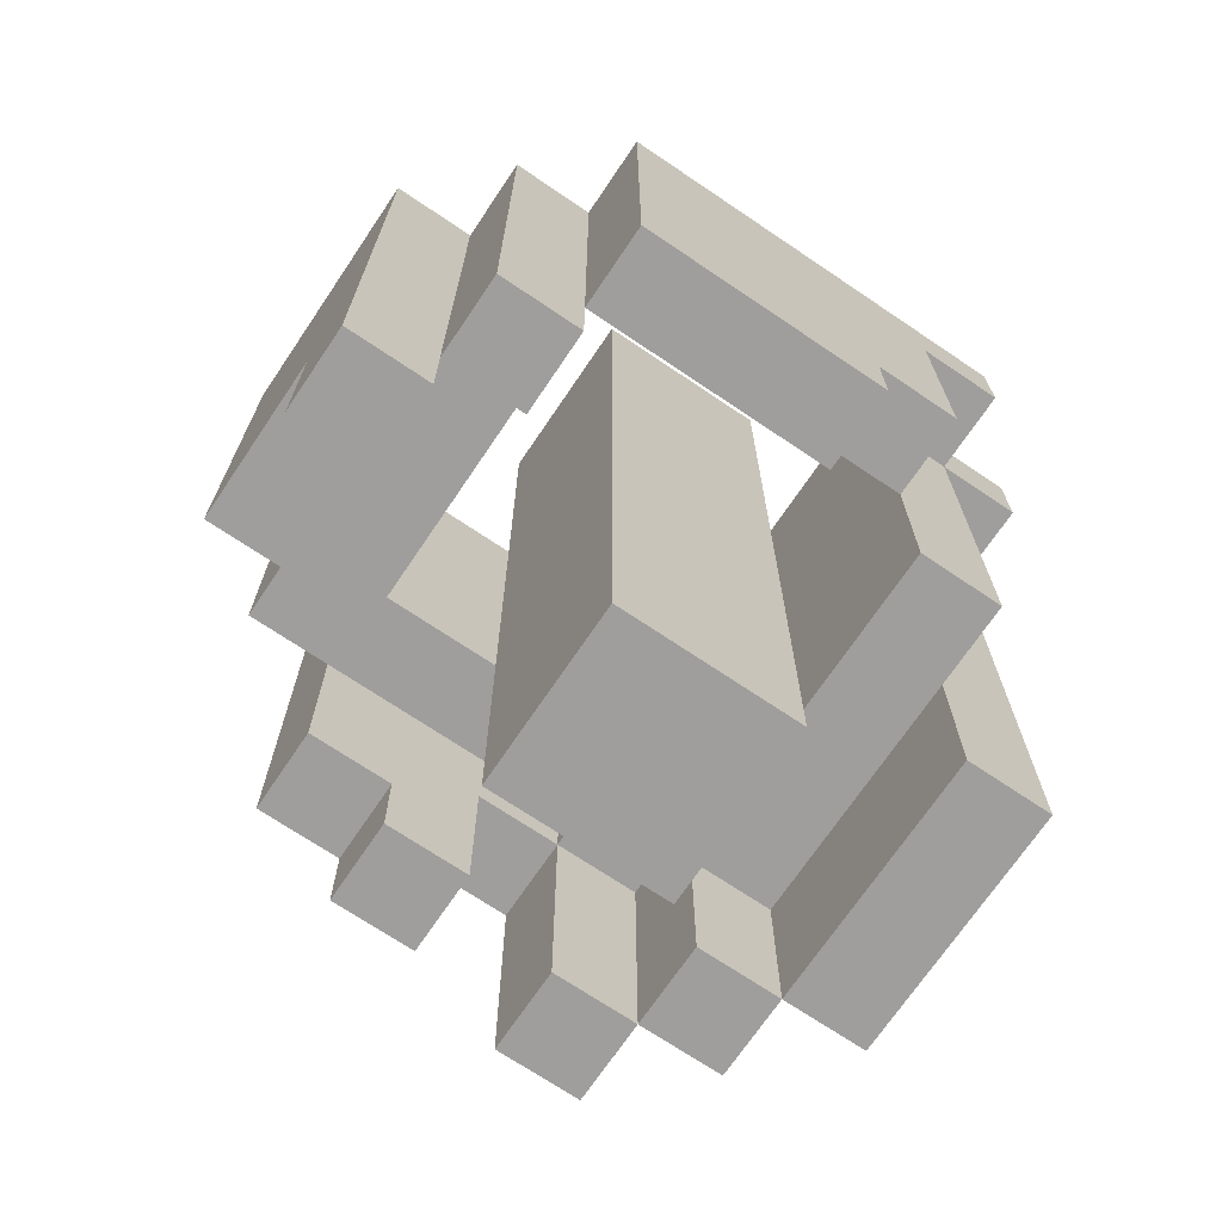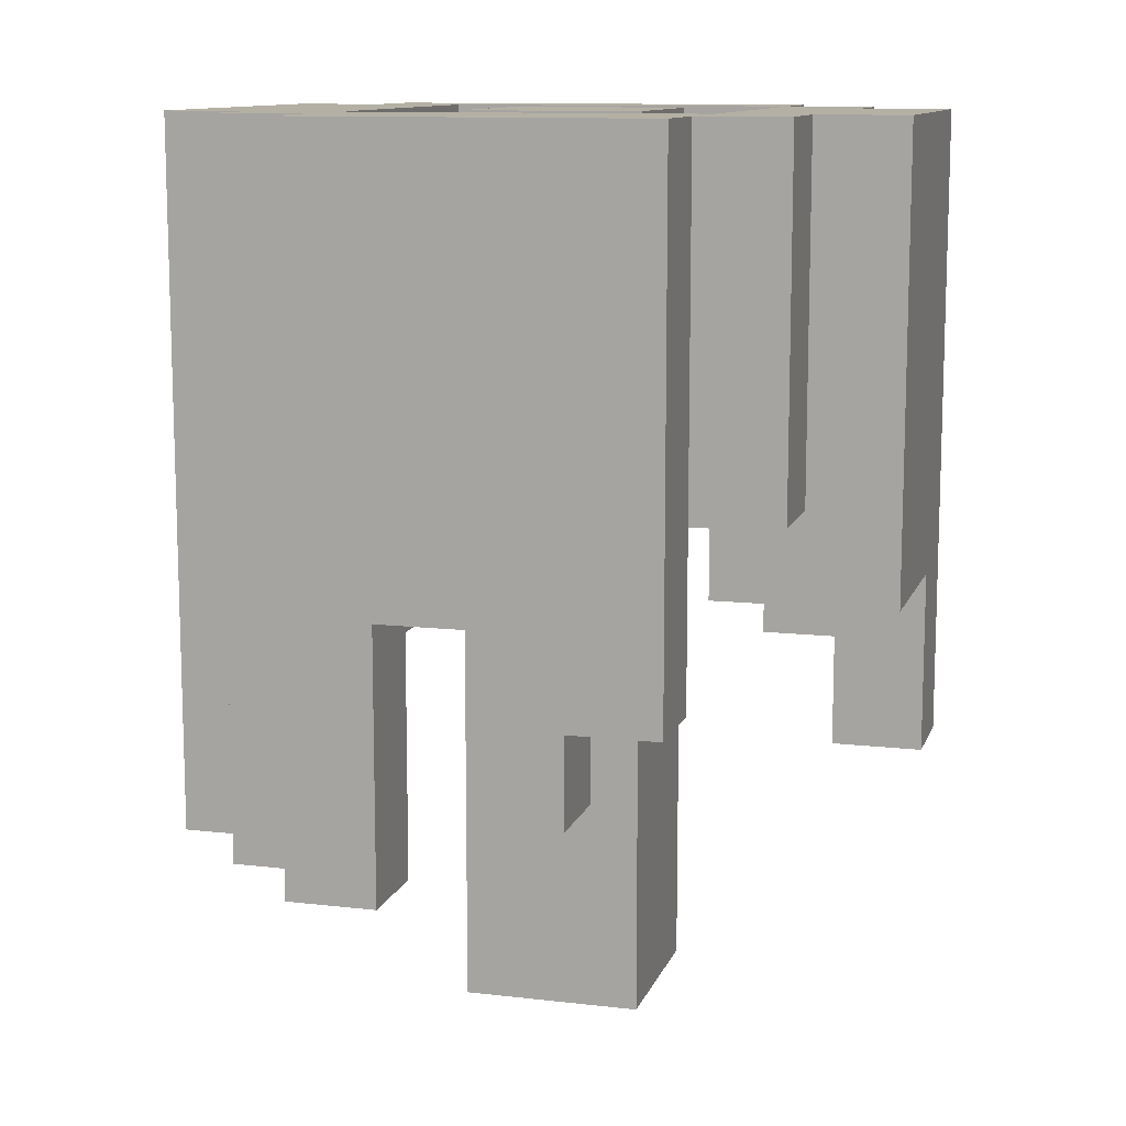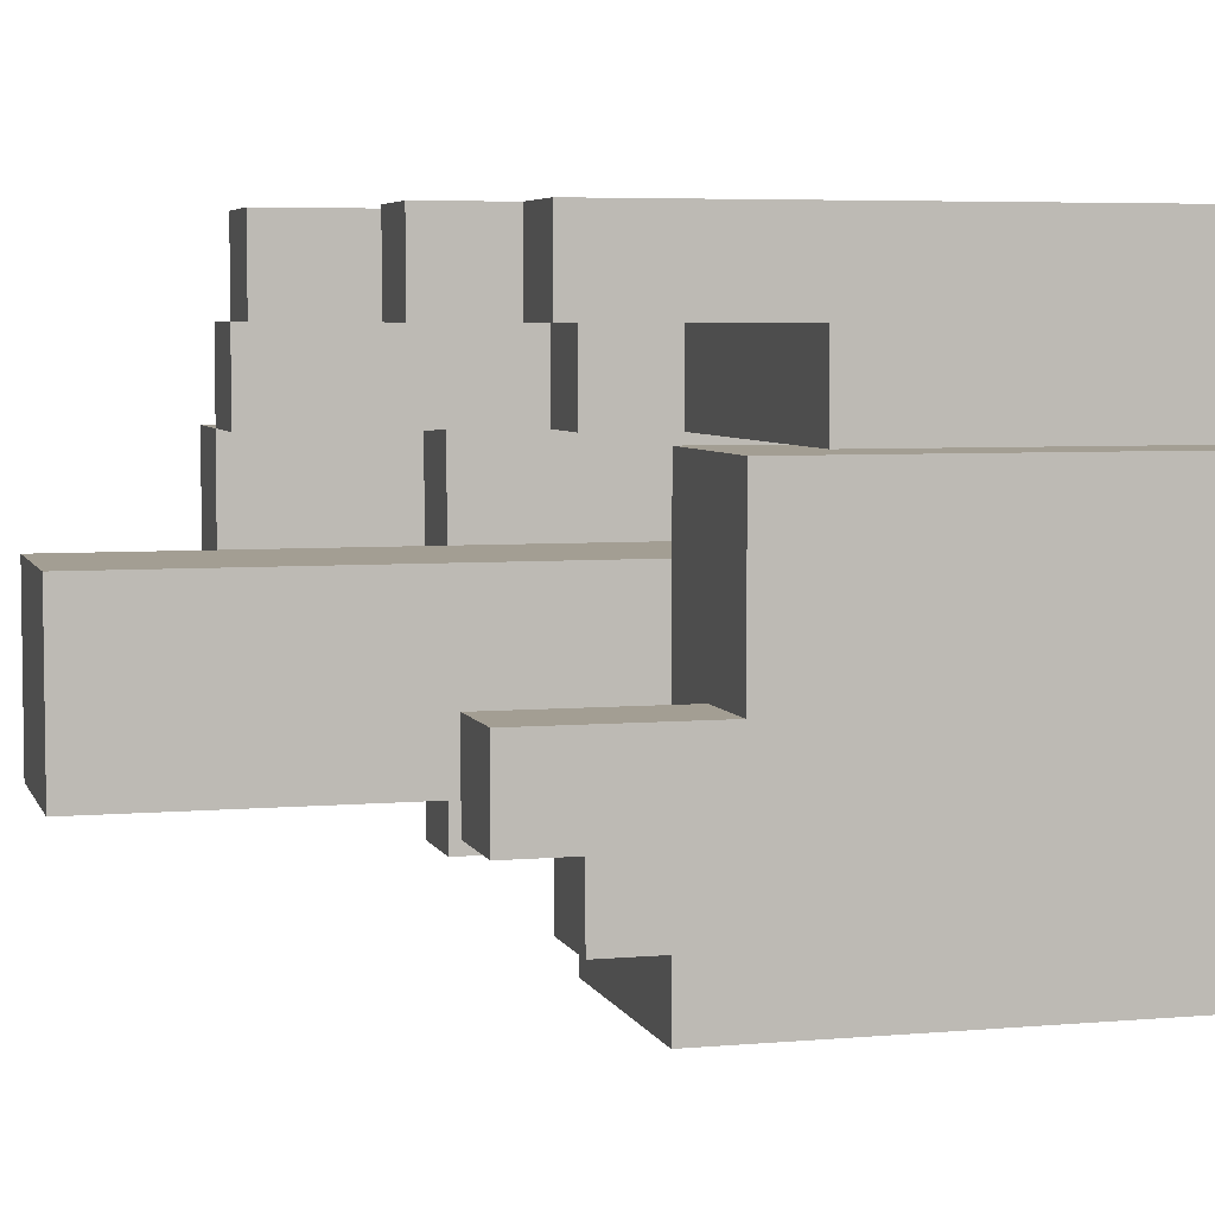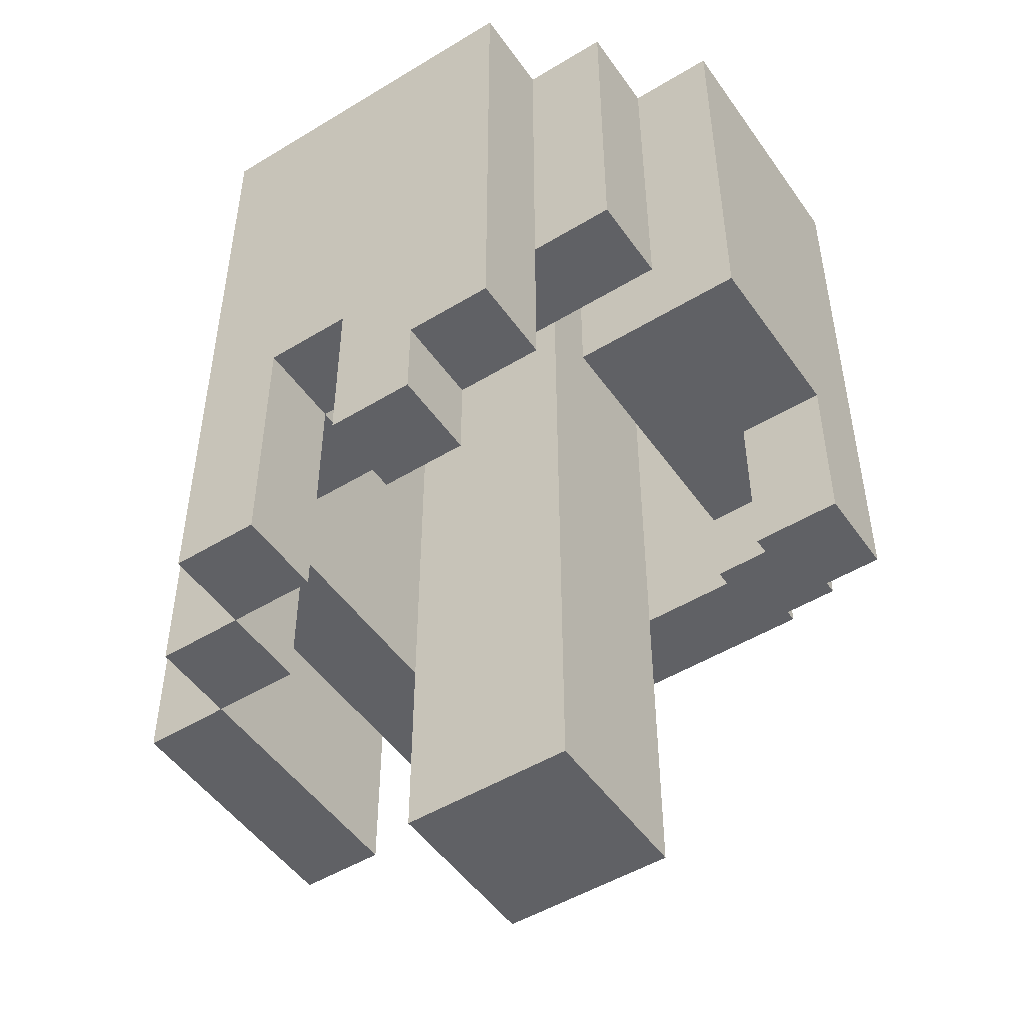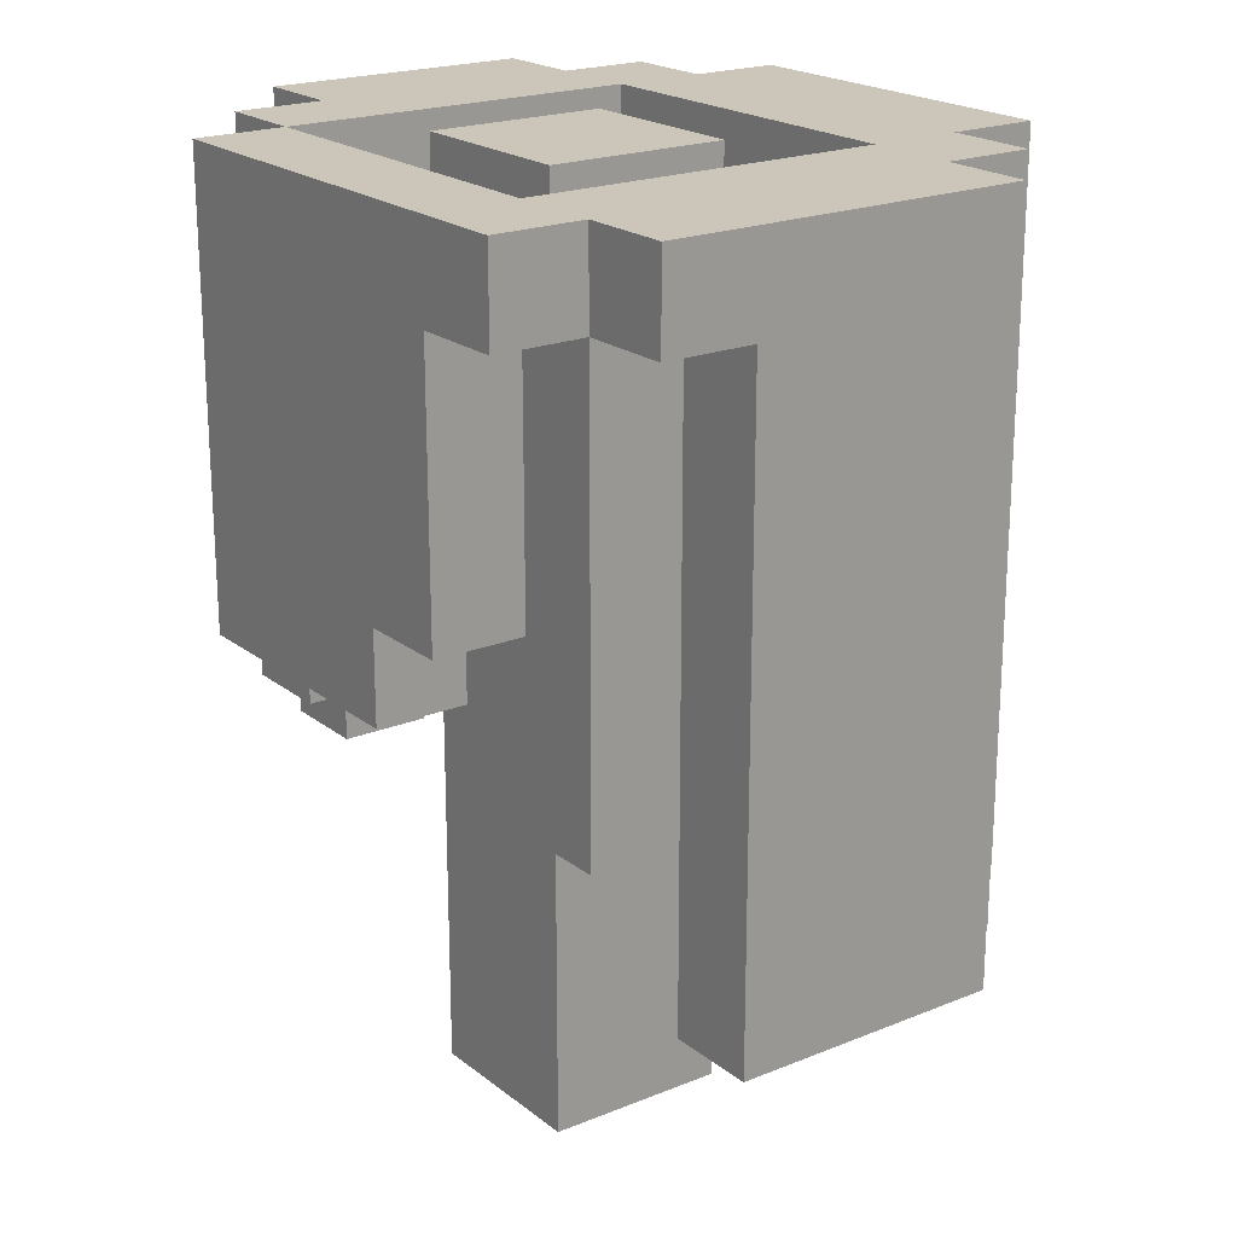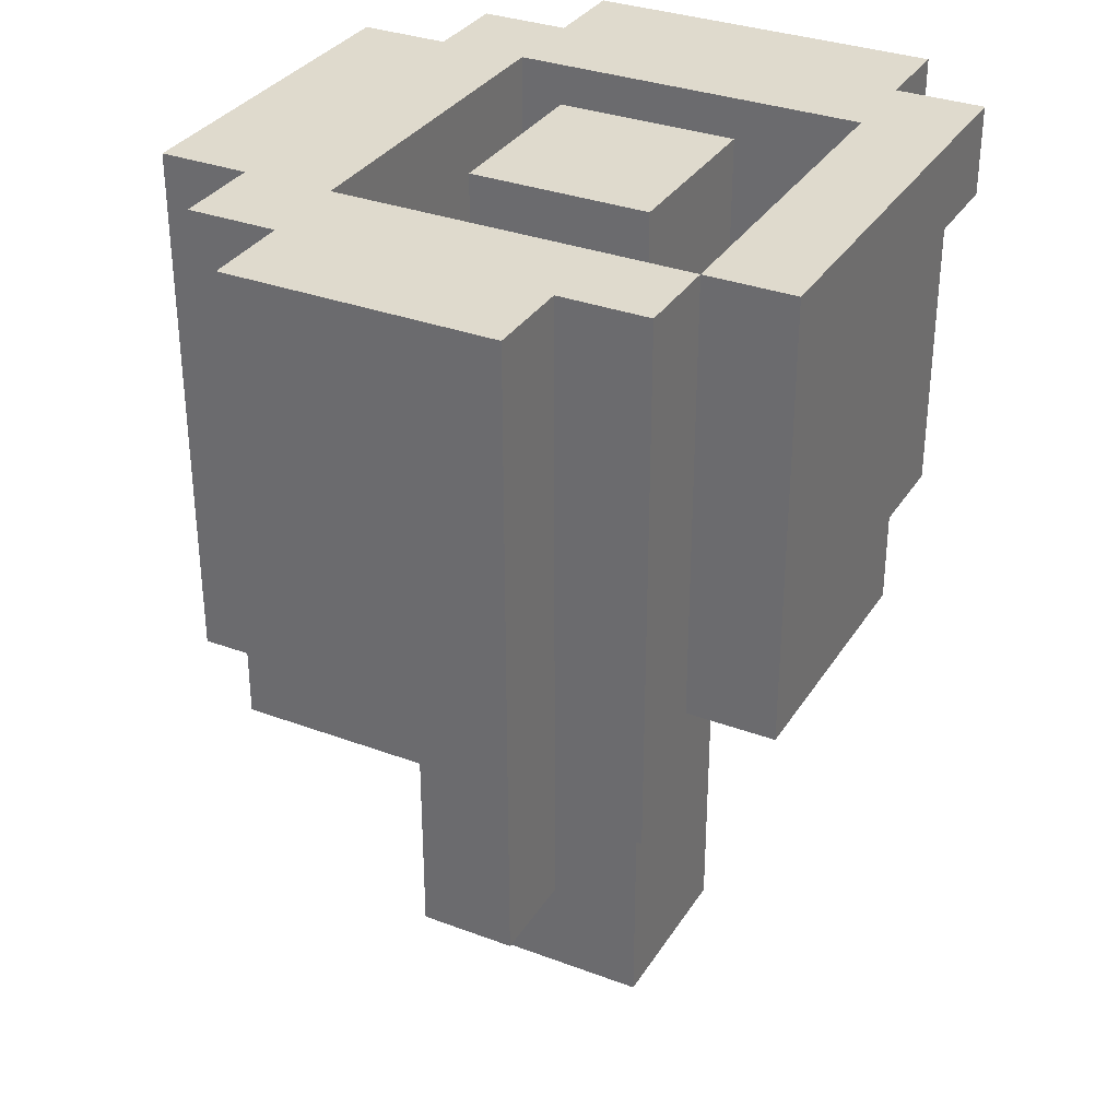
<metadata>
{"format":"obj","ext":"obj","renderer":"f3d","projection":"perspective","resolution":1024,"background":"white","views":[{"elev":-70.9,"azim":146.0,"up":"+Y"},{"elev":11.4,"azim":15.7,"up":"+Y"},{"elev":5.2,"azim":74.7,"up":"+Z"},{"elev":-49.9,"azim":33.8,"up":"+Y"},{"elev":20.8,"azim":-126.2,"up":"+Y"},{"elev":32.7,"azim":117.4,"up":"+Y"}]}
</metadata>
<code>
o
v 0.1 2.2 0.2
v 0.1 2.2 -0.1
v 0.1 2.9 -0.1
v 0.1 2.9 -0.2
v 0.1 3 0.2
v 0.1 3 -0.2
v 0.2 2.2 0.3
v 0.2 2.2 0.2
v 0.2 2.4 -0.1
v 0.2 2.4 -0.2
v 0.2 2.9 -0.1
v 0.2 2.9 -0.2
v 0.2 2.9 -0.3
v 0.2 3 0.3
v 0.2 3 0.2
v 0.2 3 -0.2
v 0.2 3 -0.3
v 0.3 2.2 0.4
v 0.3 2.2 0.3
v 0.3 2.6 -0.2
v 0.3 2.6 -0.3
v 0.3 2.9 -0.2
v 0.3 2.9 -0.3
v 0.3 3 0.4
v 0.3 3 0.3
v 0.4 2 0.1
v 0.4 2 -0.1
v 0.4 2.5 -0.2
v 0.4 2.5 -0.3
v 0.4 2.6 -0.2
v 0.4 2.6 -0.3
v 0.4 3 0.1
v 0.4 3 -0.1
v 0.5 2.3 0.4
v 0.5 2.3 0.3
v 0.5 2.5 0.4
v 0.5 2.5 0.3
v 0.7 2.4 -0.1
v 0.7 2.4 -0.2
v 0.7 2.5 0.2
v 0.7 2.5 -0.1
v 0.7 2.5 -0.2
v 0.7 2.6 0.2
v 0.7 3 0.2
v 0.7 3 -0.2
v 0.8 2.3 0
v 0.8 2.3 -0.1
v 0.8 2.4 -0.1
v 0.8 2.5 0
v 0.8 2.5 -0.1
v 0.2 2.2 0.2
v 0.2 2.2 -0.1
v 0.2 2.4 0.2
v 0.2 2.4 -0.1
v 0.3 2.2 0.3
v 0.3 2.2 0.2
v 0.3 2.4 0.2
v 0.3 2.4 -0.2
v 0.3 2.5 0.3
v 0.3 2.5 0.2
v 0.3 2.6 -0.2
v 0.3 3 0.2
v 0.3 3 -0.2
v 0.4 2.2 0.4
v 0.4 2.2 0.3
v 0.4 2.5 0.4
v 0.4 2.5 0.3
v 0.4 2.5 0.2
v 0.4 2.6 0.3
v 0.4 2.6 0.2
v 0.6 2 0.1
v 0.6 2 -0.1
v 0.6 2.3 0.4
v 0.6 2.3 0.3
v 0.6 2.4 0.4
v 0.6 2.4 0.3
v 0.6 3 0.1
v 0.6 3 -0.1
v 0.7 2.4 0.4
v 0.7 2.4 0.3
v 0.7 2.5 -0.2
v 0.7 2.5 -0.3
v 0.7 2.6 0.3
v 0.7 3 0.4
v 0.7 3 0.3
v 0.7 3 -0.2
v 0.7 3 -0.3
v 0.8 2.4 -0.1
v 0.8 2.4 -0.2
v 0.8 2.6 0.3
v 0.8 2.6 0.2
v 0.8 3 0.3
v 0.8 3 0.2
v 0.8 3 -0.1
v 0.8 3 -0.2
v 0.9 2.3 0
v 0.9 2.3 -0.1
v 0.9 2.5 0.2
v 0.9 2.5 0
v 0.9 3 0.2
v 0.9 3 -0.1
v 0.3 2.2 0.4
v 0.3 3 0.4
v 0.4 2.2 0.4
v 0.4 2.5 0.4
v 0.5 2.3 0.4
v 0.5 2.5 0.4
v 0.6 2.3 0.4
v 0.6 2.4 0.4
v 0.7 2.4 0.4
v 0.7 3 0.4
v 0.2 2.2 0.3
v 0.2 3 0.3
v 0.3 2.2 0.3
v 0.3 3 0.3
v 0.7 2.6 0.3
v 0.7 3 0.3
v 0.8 2.6 0.3
v 0.8 3 0.3
v 0.1 2.2 0.2
v 0.1 3 0.2
v 0.2 2.2 0.2
v 0.2 3 0.2
v 0.7 2.5 0.2
v 0.7 2.6 0.2
v 0.8 2.6 0.2
v 0.8 3 0.2
v 0.9 2.5 0.2
v 0.9 3 0.2
v 0.4 2 0.1
v 0.4 3 0.1
v 0.6 2 0.1
v 0.6 3 0.1
v 0.8 2.3 0
v 0.8 2.5 0
v 0.9 2.3 0
v 0.9 2.5 0
v 0.7 2.4 -0.1
v 0.7 2.5 -0.1
v 0.8 2.4 -0.1
v 0.8 2.5 -0.1
v 0.3 2.6 -0.2
v 0.3 3 -0.2
v 0.4 2.5 -0.2
v 0.4 2.6 -0.2
v 0.7 2.5 -0.2
v 0.7 3 -0.2
v 0.3 2.2 0.3
v 0.3 2.5 0.3
v 0.4 2.2 0.3
v 0.4 2.5 0.3
v 0.4 2.6 0.3
v 0.5 2.3 0.3
v 0.5 2.5 0.3
v 0.6 2.3 0.3
v 0.6 2.4 0.3
v 0.7 2.4 0.3
v 0.7 2.6 0.3
v 0.2 2.2 0.2
v 0.2 2.4 0.2
v 0.3 2.2 0.2
v 0.3 2.4 0.2
v 0.3 2.5 0.2
v 0.3 3 0.2
v 0.4 2.5 0.2
v 0.4 2.6 0.2
v 0.7 2.6 0.2
v 0.7 3 0.2
v 0.1 2.2 -0.1
v 0.1 2.9 -0.1
v 0.2 2.2 -0.1
v 0.2 2.4 -0.1
v 0.2 2.9 -0.1
v 0.4 2 -0.1
v 0.4 3 -0.1
v 0.6 2 -0.1
v 0.6 3 -0.1
v 0.8 2.3 -0.1
v 0.8 2.4 -0.1
v 0.8 3 -0.1
v 0.9 2.3 -0.1
v 0.9 3 -0.1
v 0.1 2.9 -0.2
v 0.1 3 -0.2
v 0.2 2.4 -0.2
v 0.2 2.9 -0.2
v 0.2 3 -0.2
v 0.3 2.4 -0.2
v 0.3 2.6 -0.2
v 0.3 2.9 -0.2
v 0.7 2.4 -0.2
v 0.7 2.5 -0.2
v 0.7 3 -0.2
v 0.8 2.4 -0.2
v 0.8 3 -0.2
v 0.2 2.9 -0.3
v 0.2 3 -0.3
v 0.3 2.6 -0.3
v 0.3 2.9 -0.3
v 0.4 2.5 -0.3
v 0.4 2.6 -0.3
v 0.7 2.5 -0.3
v 0.7 3 -0.3
v 0.4 2 0.1
v 0.6 2 0.1
v 0.4 2 -0.1
v 0.6 2 -0.1
v 0.3 2.2 0.4
v 0.4 2.2 0.4
v 0.2 2.2 0.3
v 0.3 2.2 0.3
v 0.4 2.2 0.3
v 0.1 2.2 0.2
v 0.2 2.2 0.2
v 0.3 2.2 0.2
v 0.1 2.2 -0.1
v 0.2 2.2 -0.1
v 0.5 2.3 0.4
v 0.6 2.3 0.4
v 0.5 2.3 0.3
v 0.6 2.3 0.3
v 0.8 2.3 0
v 0.9 2.3 0
v 0.8 2.3 -0.1
v 0.9 2.3 -0.1
v 0.6 2.4 0.4
v 0.7 2.4 0.4
v 0.6 2.4 0.3
v 0.7 2.4 0.3
v 0.2 2.4 0.2
v 0.3 2.4 0.2
v 0.2 2.4 -0.1
v 0.7 2.4 -0.1
v 0.8 2.4 -0.1
v 0.2 2.4 -0.2
v 0.3 2.4 -0.2
v 0.7 2.4 -0.2
v 0.8 2.4 -0.2
v 0.4 2.5 0.4
v 0.5 2.5 0.4
v 0.3 2.5 0.3
v 0.4 2.5 0.3
v 0.5 2.5 0.3
v 0.3 2.5 0.2
v 0.4 2.5 0.2
v 0.7 2.5 0.2
v 0.9 2.5 0.2
v 0.8 2.5 0
v 0.9 2.5 0
v 0.7 2.5 -0.1
v 0.8 2.5 -0.1
v 0.4 2.5 -0.2
v 0.7 2.5 -0.2
v 0.4 2.5 -0.3
v 0.7 2.5 -0.3
v 0.4 2.6 0.3
v 0.7 2.6 0.3
v 0.8 2.6 0.3
v 0.4 2.6 0.2
v 0.7 2.6 0.2
v 0.8 2.6 0.2
v 0.3 2.6 -0.2
v 0.4 2.6 -0.2
v 0.3 2.6 -0.3
v 0.4 2.6 -0.3
v 0.1 2.9 -0.1
v 0.2 2.9 -0.1
v 0.1 2.9 -0.2
v 0.2 2.9 -0.2
v 0.3 2.9 -0.2
v 0.2 2.9 -0.3
v 0.3 2.9 -0.3
v 0.3 3 0.4
v 0.7 3 0.4
v 0.2 3 0.3
v 0.3 3 0.3
v 0.7 3 0.3
v 0.8 3 0.3
v 0.1 3 0.2
v 0.2 3 0.2
v 0.3 3 0.2
v 0.7 3 0.2
v 0.8 3 0.2
v 0.9 3 0.2
v 0.4 3 0.1
v 0.6 3 0.1
v 0.4 3 -0.1
v 0.6 3 -0.1
v 0.8 3 -0.1
v 0.9 3 -0.1
v 0.1 3 -0.2
v 0.2 3 -0.2
v 0.3 3 -0.2
v 0.7 3 -0.2
v 0.8 3 -0.2
v 0.2 3 -0.3
v 0.7 3 -0.3
f 3 2 1
f 5 3 1
f 5 4 3
f 6 4 5
f 11 10 9
f 12 10 11
f 14 8 7
f 15 8 14
f 16 13 12
f 17 13 16
f 22 21 20
f 23 21 22
f 24 19 18
f 25 19 24
f 30 29 28
f 31 29 30
f 32 27 26
f 33 27 32
f 36 35 34
f 37 35 36
f 41 39 38
f 42 39 41
f 43 41 40
f 43 42 41
f 44 42 43
f 45 42 44
f 48 47 46
f 49 48 46
f 50 48 49
f 51 52 53
f 53 52 54
f 55 56 57
f 55 57 59
f 57 58 59
f 59 58 60
f 60 58 61
f 60 61 62
f 62 61 63
f 64 65 66
f 66 65 67
f 67 68 69
f 69 68 70
f 73 74 75
f 75 74 76
f 71 72 77
f 77 72 78
f 79 80 83
f 79 83 84
f 84 83 85
f 81 82 86
f 86 82 87
f 90 91 92
f 92 91 93
f 88 89 94
f 94 89 95
f 96 97 99
f 98 99 100
f 99 97 101
f 100 99 101
f 104 103 102
f 105 103 104
f 107 103 105
f 108 107 106
f 109 107 108
f 110 107 109
f 111 103 107
f 111 107 110
f 114 113 112
f 115 113 114
f 118 117 116
f 119 117 118
f 122 121 120
f 123 121 122
f 126 125 124
f 128 126 124
f 128 127 126
f 129 127 128
f 132 131 130
f 133 131 132
f 136 135 134
f 137 135 136
f 140 139 138
f 141 139 140
f 145 143 142
f 146 145 144
f 147 143 145
f 147 145 146
f 148 149 150
f 150 149 151
f 151 152 154
f 153 154 155
f 155 154 156
f 156 154 157
f 154 152 158
f 157 154 158
f 159 160 161
f 161 160 162
f 163 164 165
f 165 164 166
f 166 164 167
f 167 164 168
f 169 170 171
f 171 170 172
f 172 170 173
f 174 175 176
f 176 175 177
f 178 179 181
f 179 180 181
f 181 180 182
f 183 184 186
f 186 184 187
f 185 186 188
f 188 186 189
f 189 186 190
f 191 192 194
f 192 193 194
f 194 193 195
f 196 197 199
f 198 199 201
f 200 201 202
f 199 197 203
f 202 201 203
f 201 199 203
f 206 205 204
f 207 205 206
f 211 209 208
f 212 209 211
f 214 211 210
f 215 211 214
f 216 214 213
f 217 214 216
f 220 219 218
f 221 219 220
f 224 223 222
f 225 223 224
f 228 227 226
f 229 227 228
f 232 231 230
f 235 231 232
f 236 231 235
f 237 234 233
f 238 234 237
f 242 240 239
f 243 240 242
f 244 242 241
f 245 242 244
f 248 247 246
f 249 247 248
f 250 248 246
f 251 248 250
f 254 253 252
f 255 253 254
f 259 257 256
f 259 258 257
f 260 258 259
f 261 258 260
f 264 263 262
f 265 263 264
f 268 267 266
f 269 267 268
f 271 270 269
f 272 270 271
f 273 274 276
f 276 274 277
f 275 276 280
f 277 278 280
f 276 277 280
f 280 278 281
f 281 278 282
f 282 278 283
f 285 286 287
f 287 286 288
f 283 284 289
f 282 283 289
f 289 284 290
f 279 280 291
f 280 281 291
f 291 281 292
f 292 281 293
f 282 289 294
f 294 289 295
f 292 293 296
f 293 294 296
f 296 294 297

</code>
